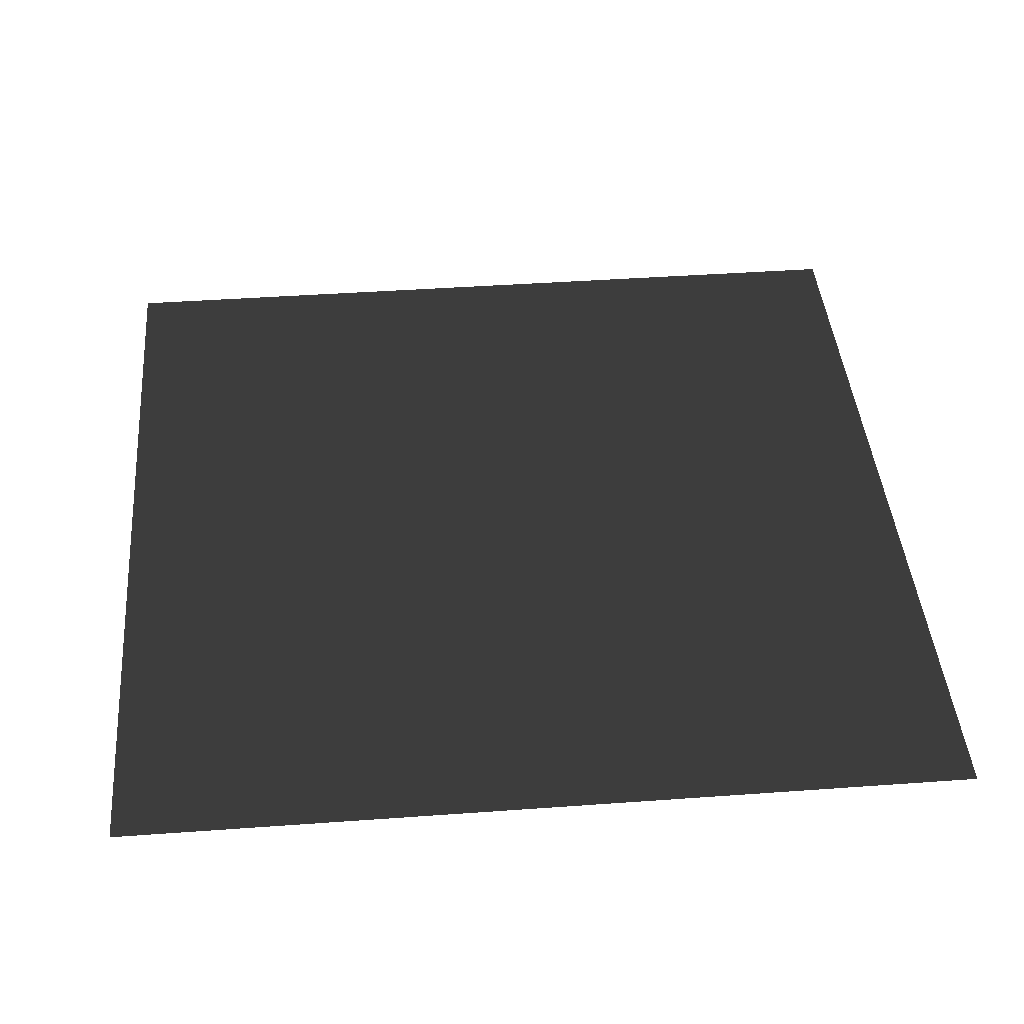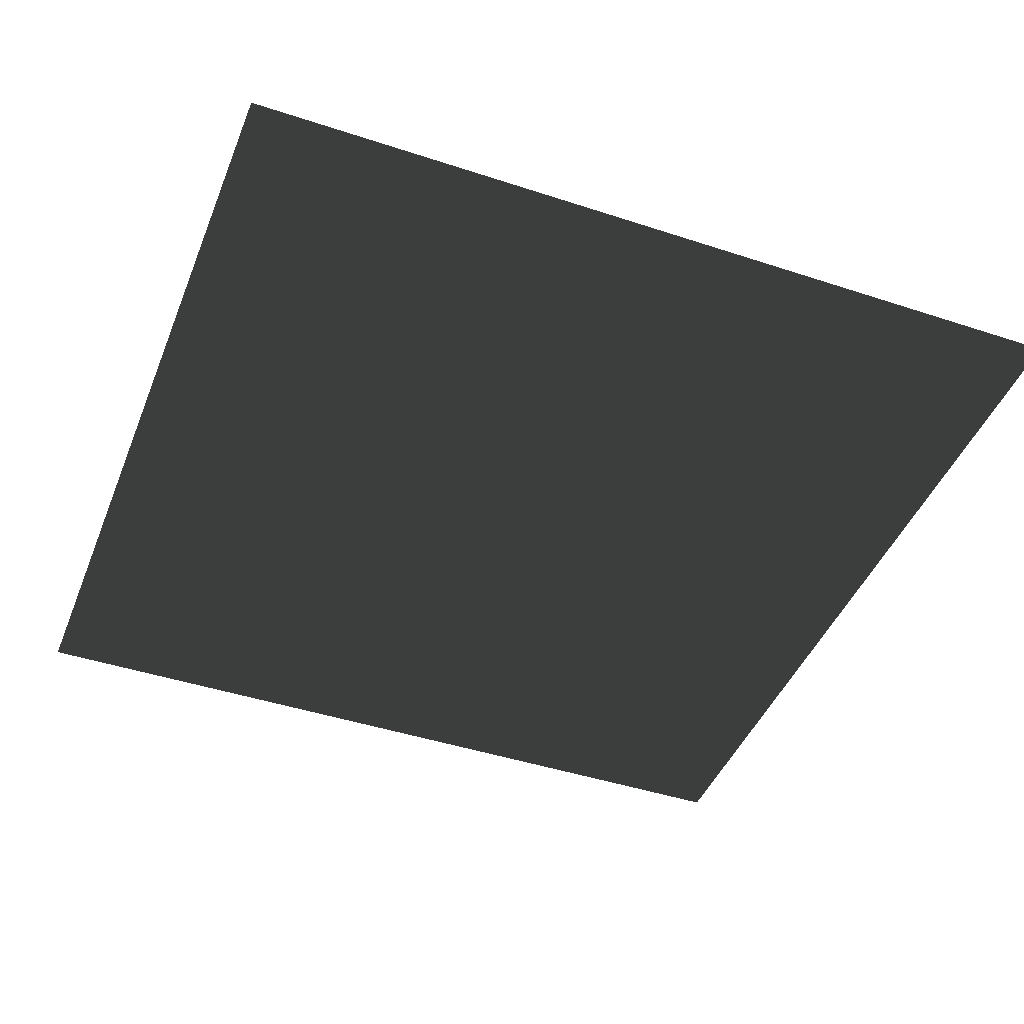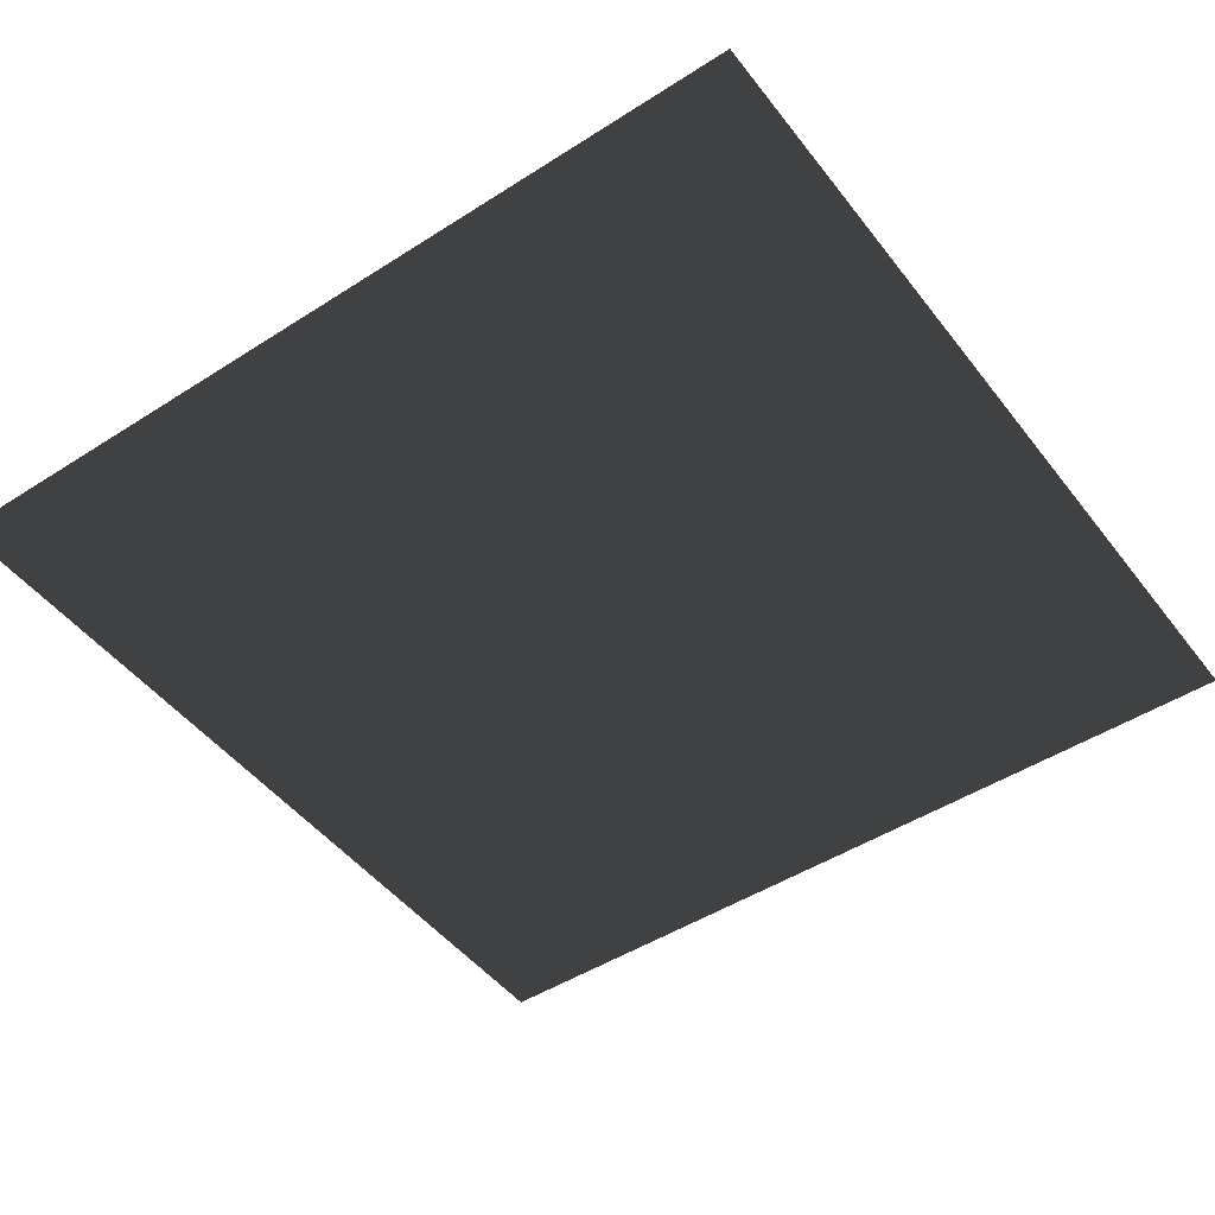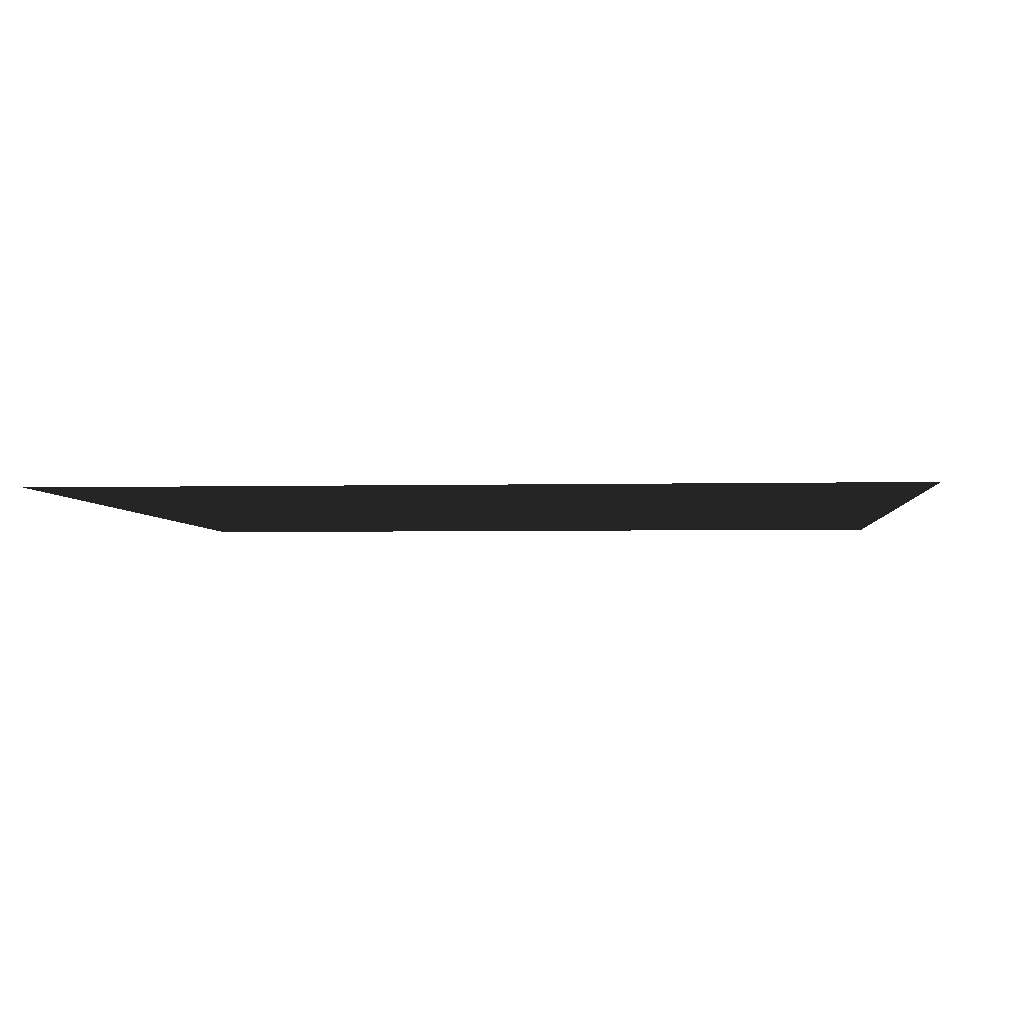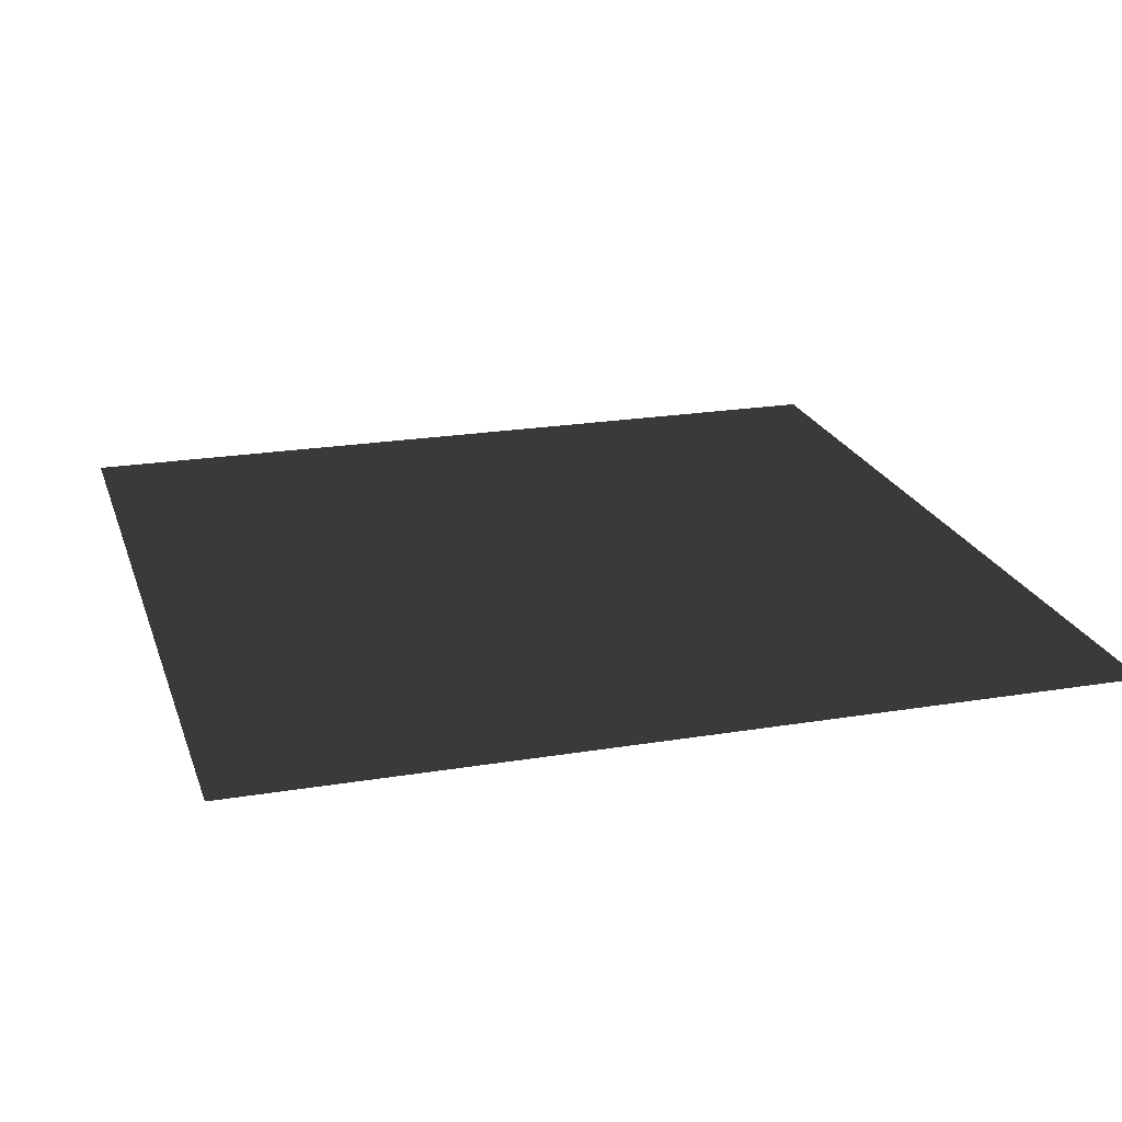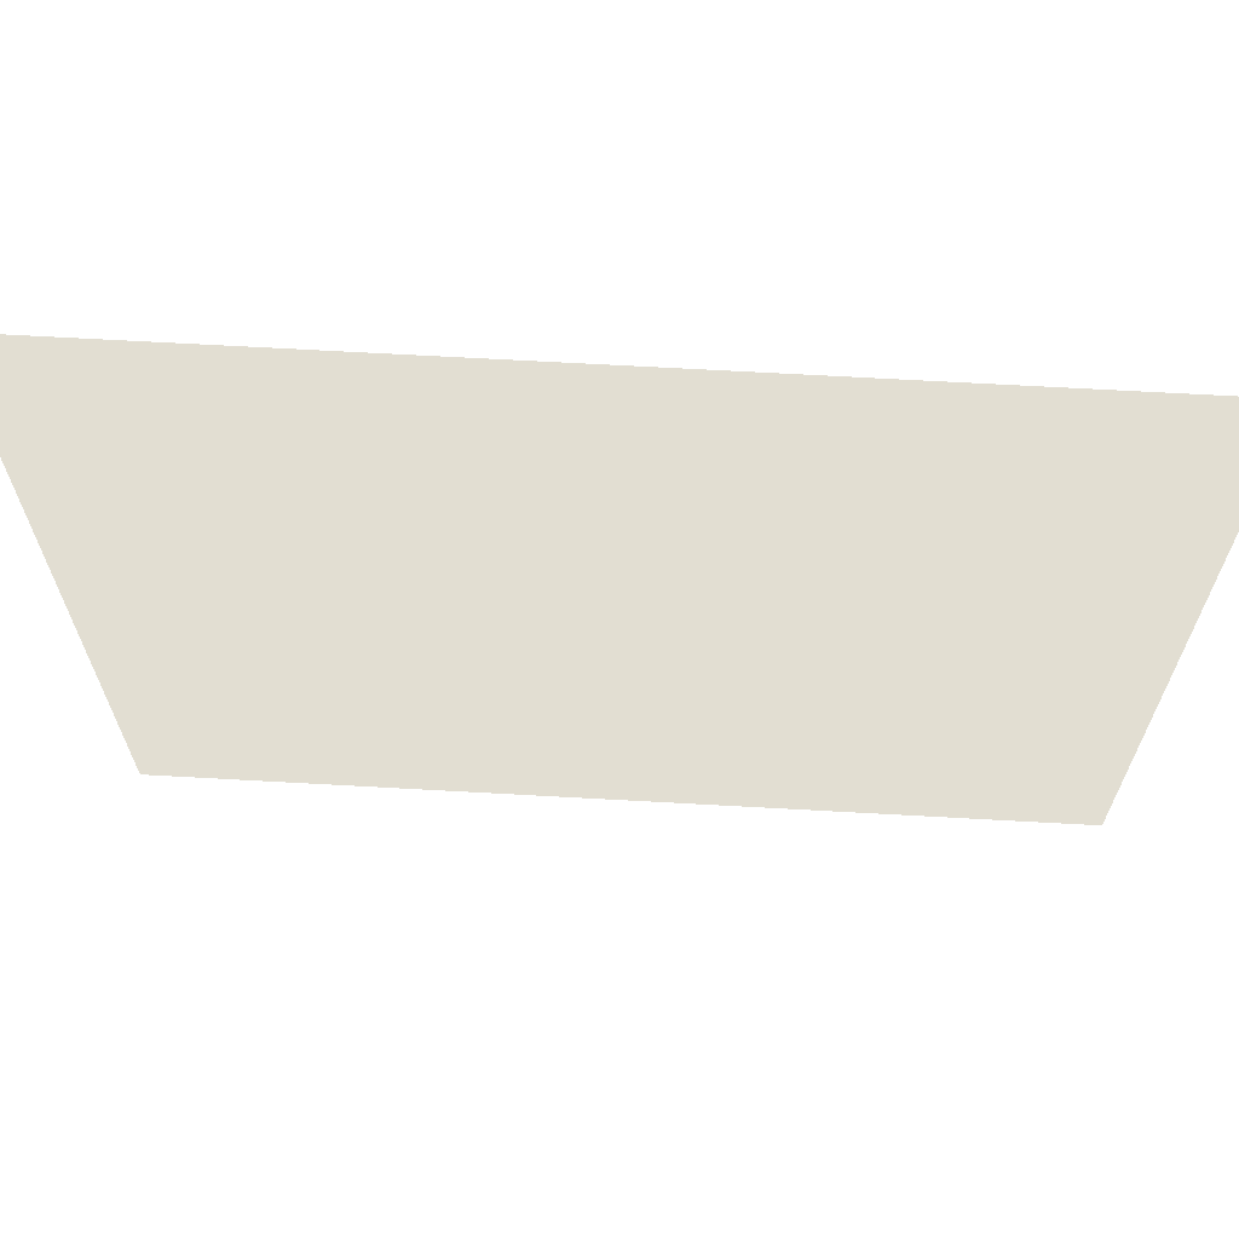
<metadata>
{"format":"obj","ext":"obj","renderer":"f3d","projection":"perspective","resolution":1024,"background":"white","views":[{"elev":42.9,"azim":-94.9,"up":"+Y"},{"elev":-44.1,"azim":-111.1,"up":"+Y"},{"elev":-47.7,"azim":-144.2,"up":"+Y"},{"elev":-3.4,"azim":-175.2,"up":"+Y"},{"elev":21.7,"azim":73.7,"up":"+Y"},{"elev":68.0,"azim":3.2,"up":"+Z"}]}
</metadata>
<code>
o meu_terreno
v -8 0 8
v -8 0 -8
v 8 0 -8
v 8 0 8
f 1 2 3
f 1 3 4

</code>
